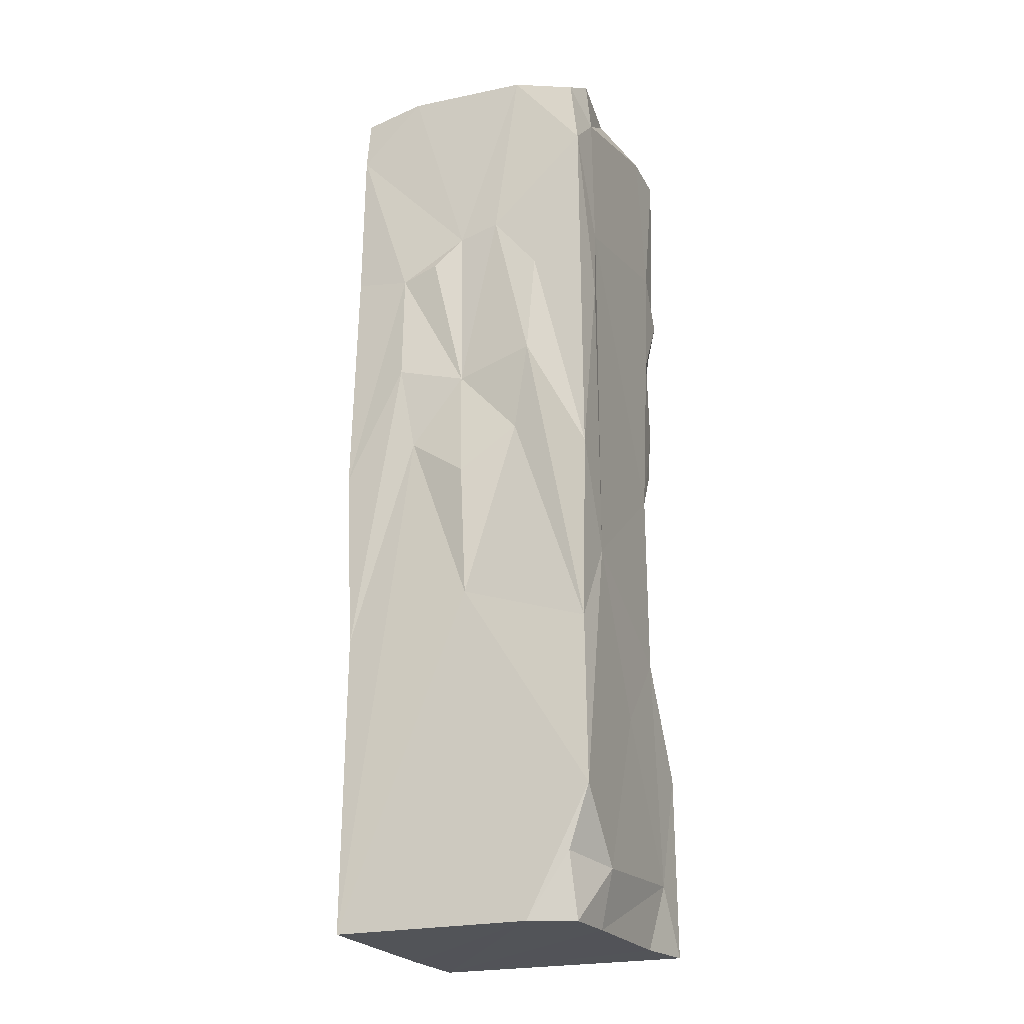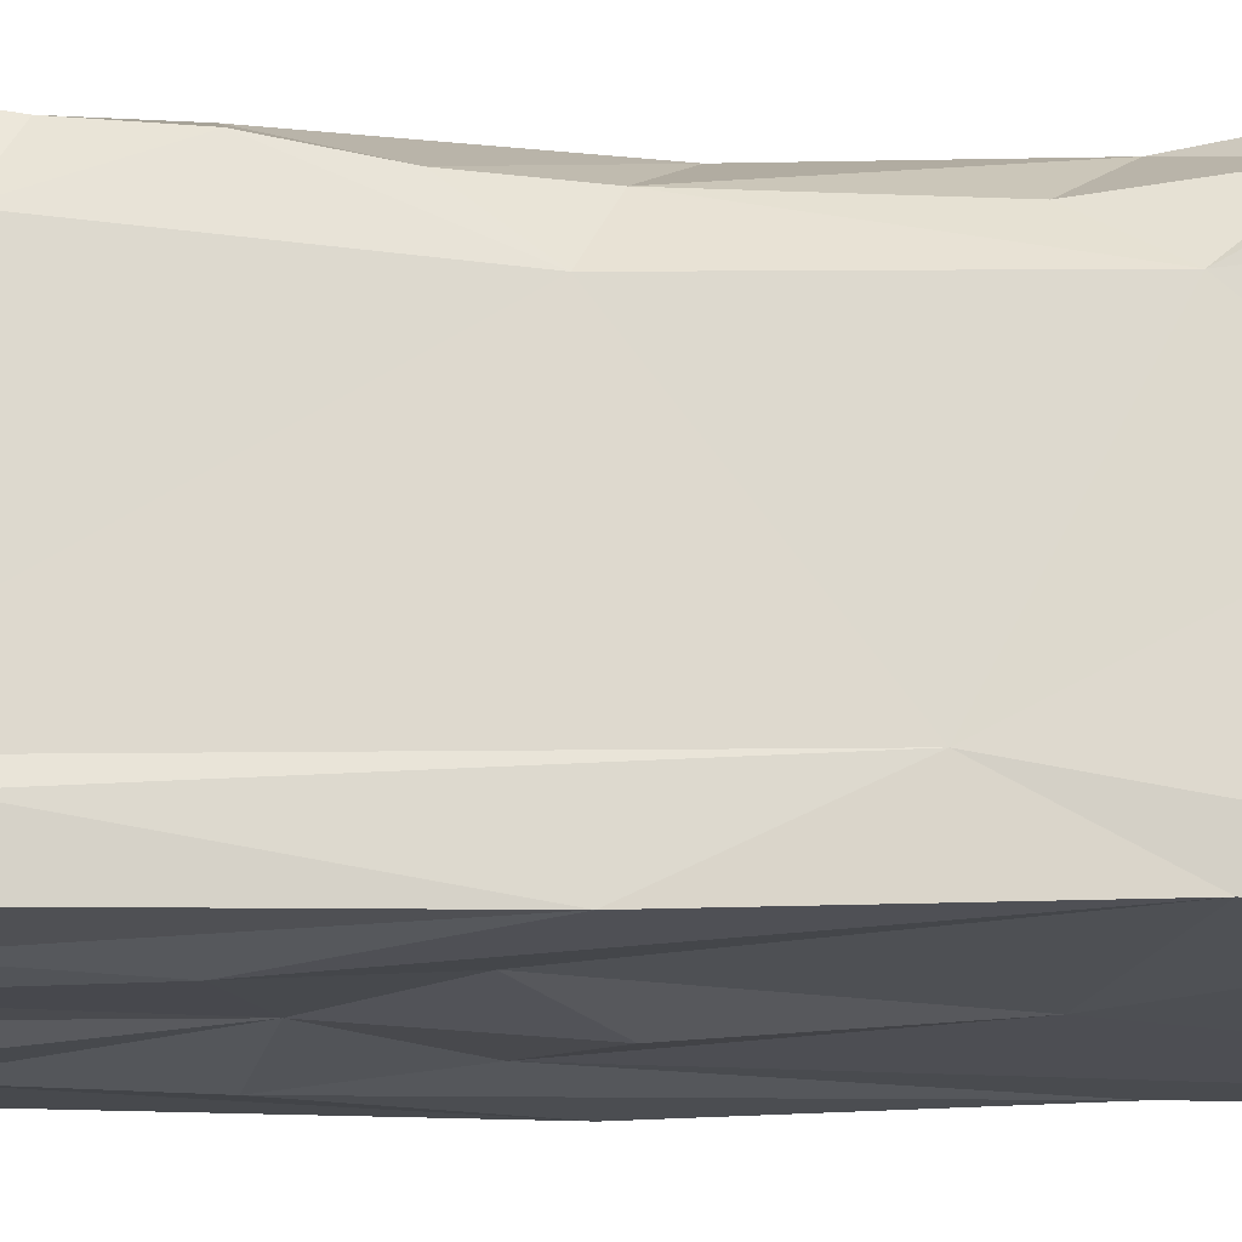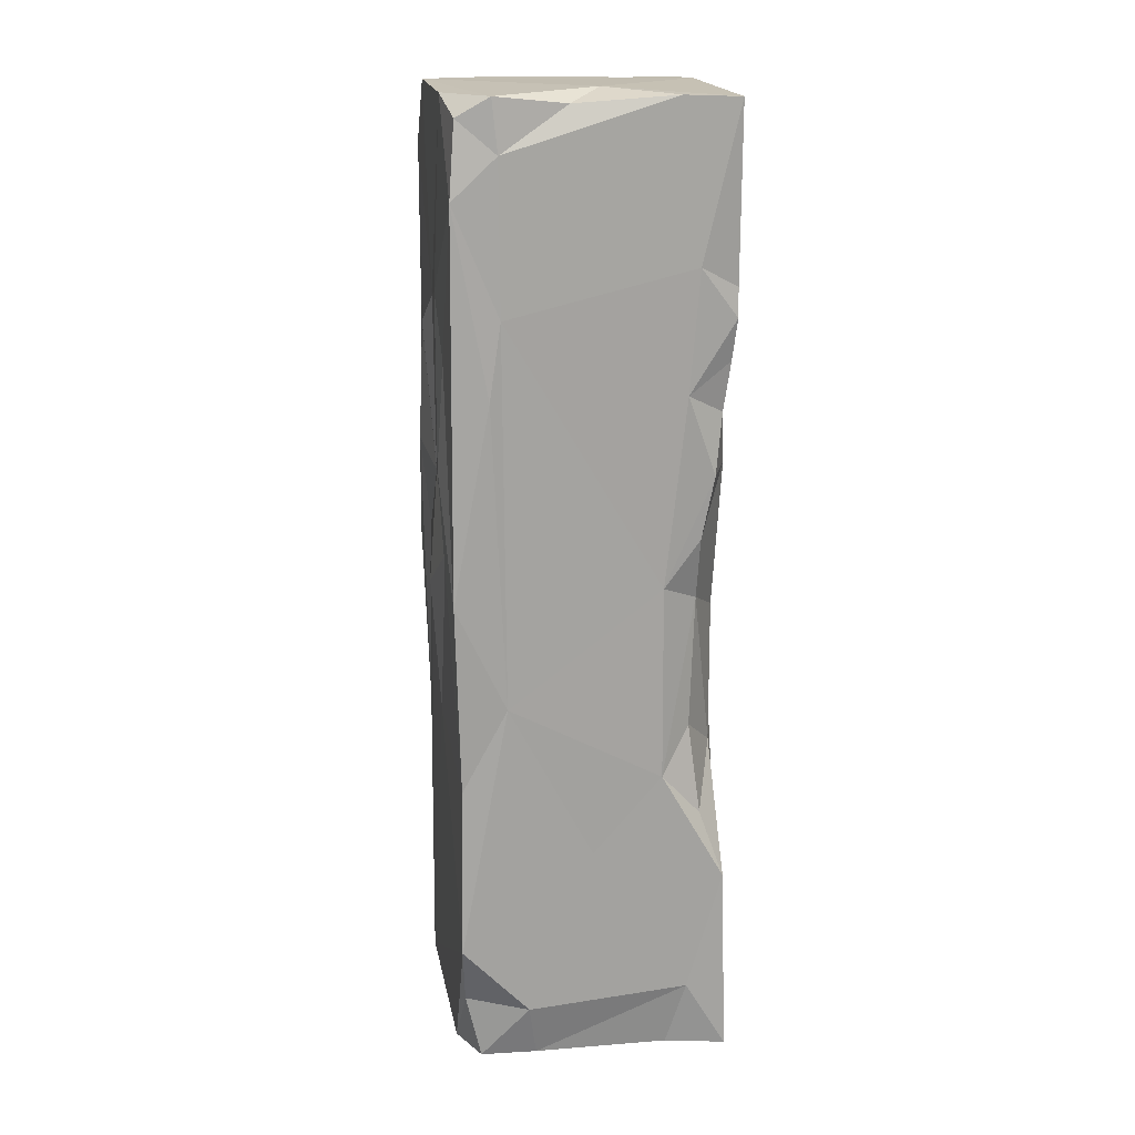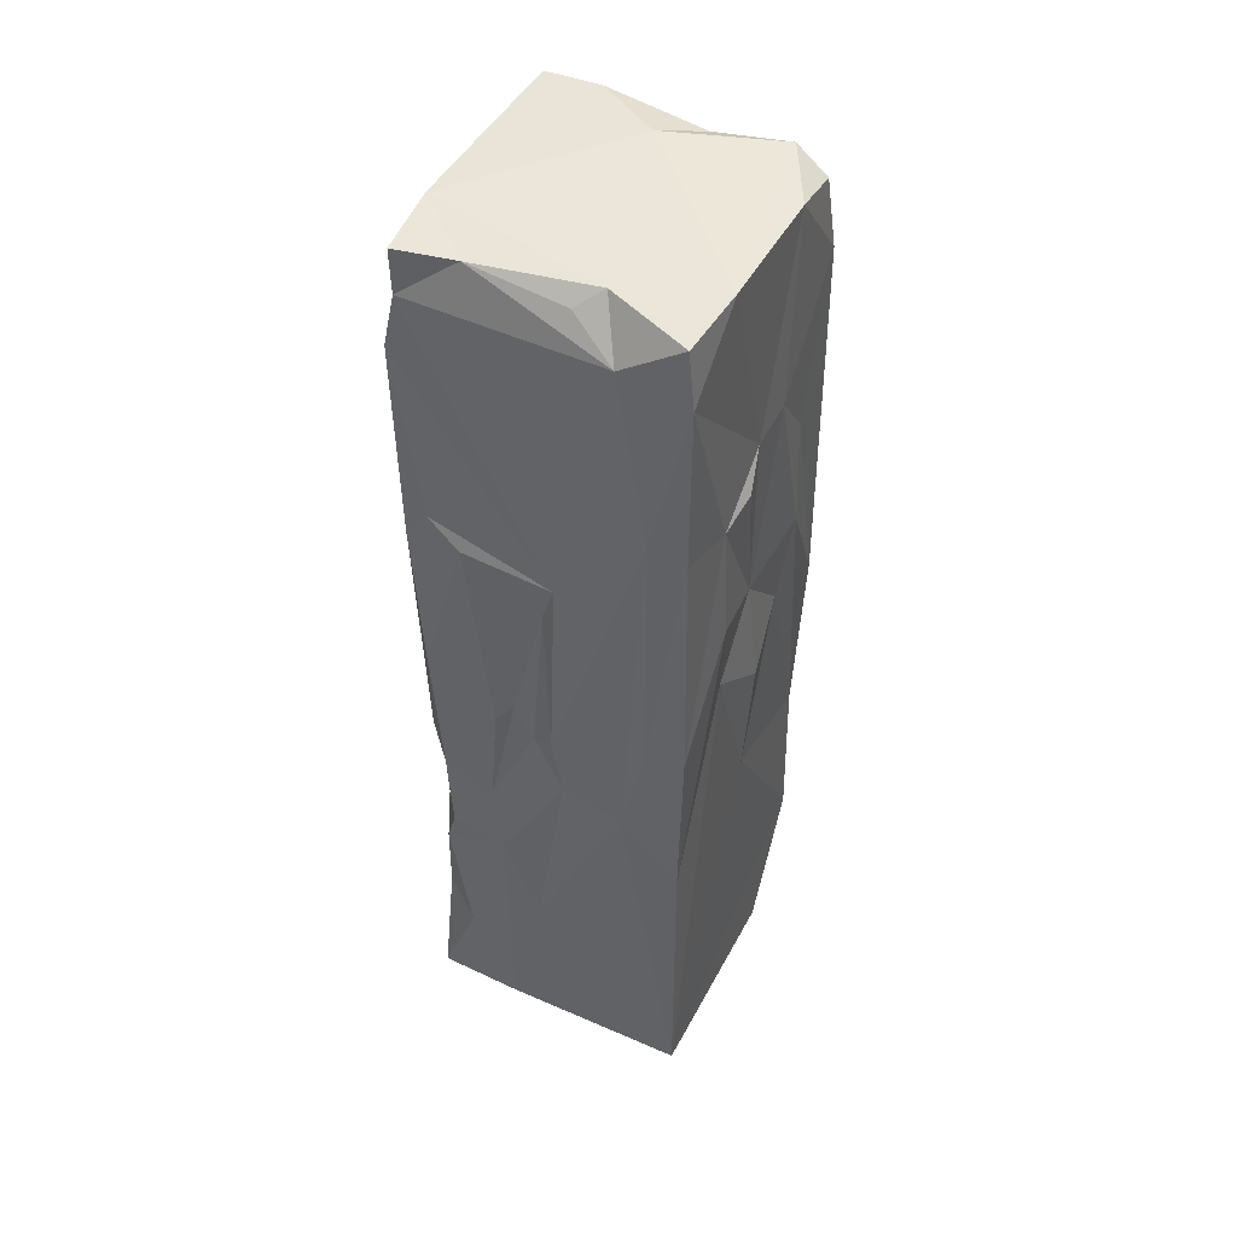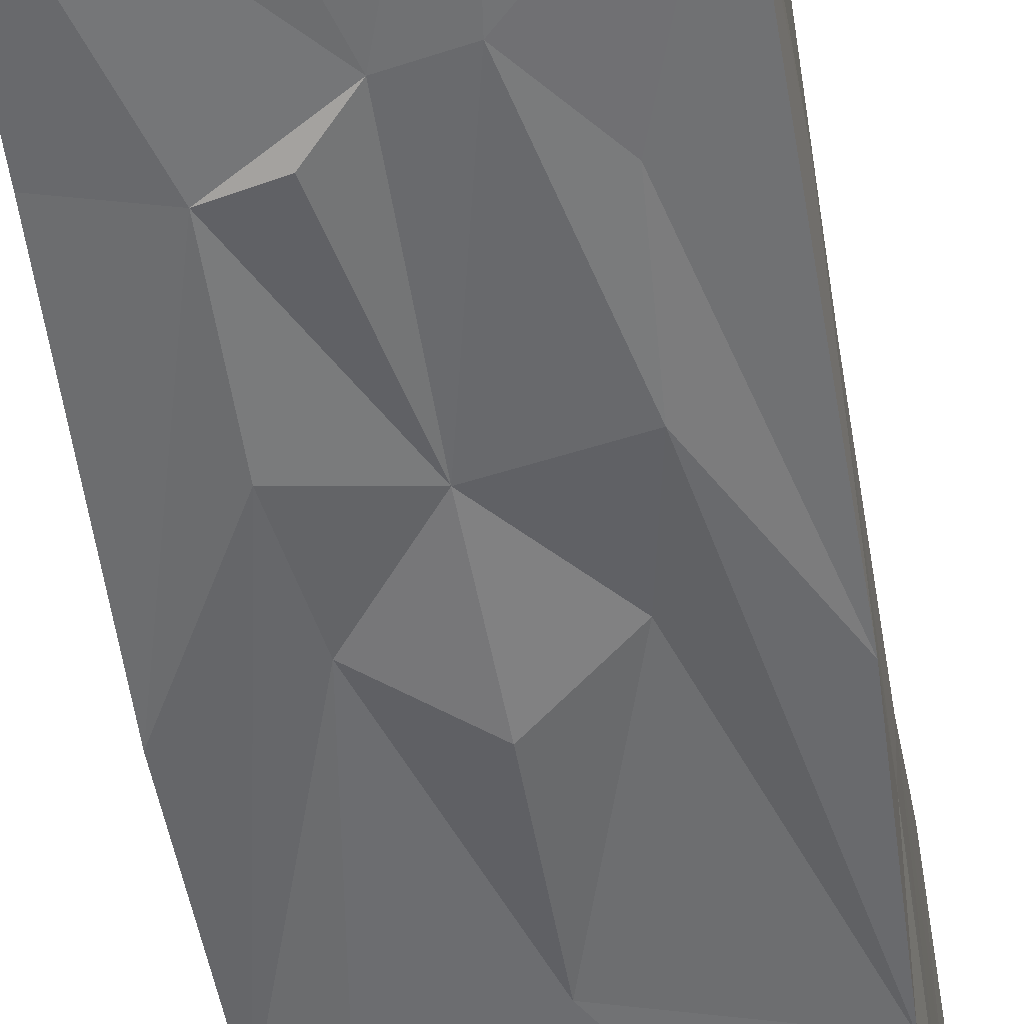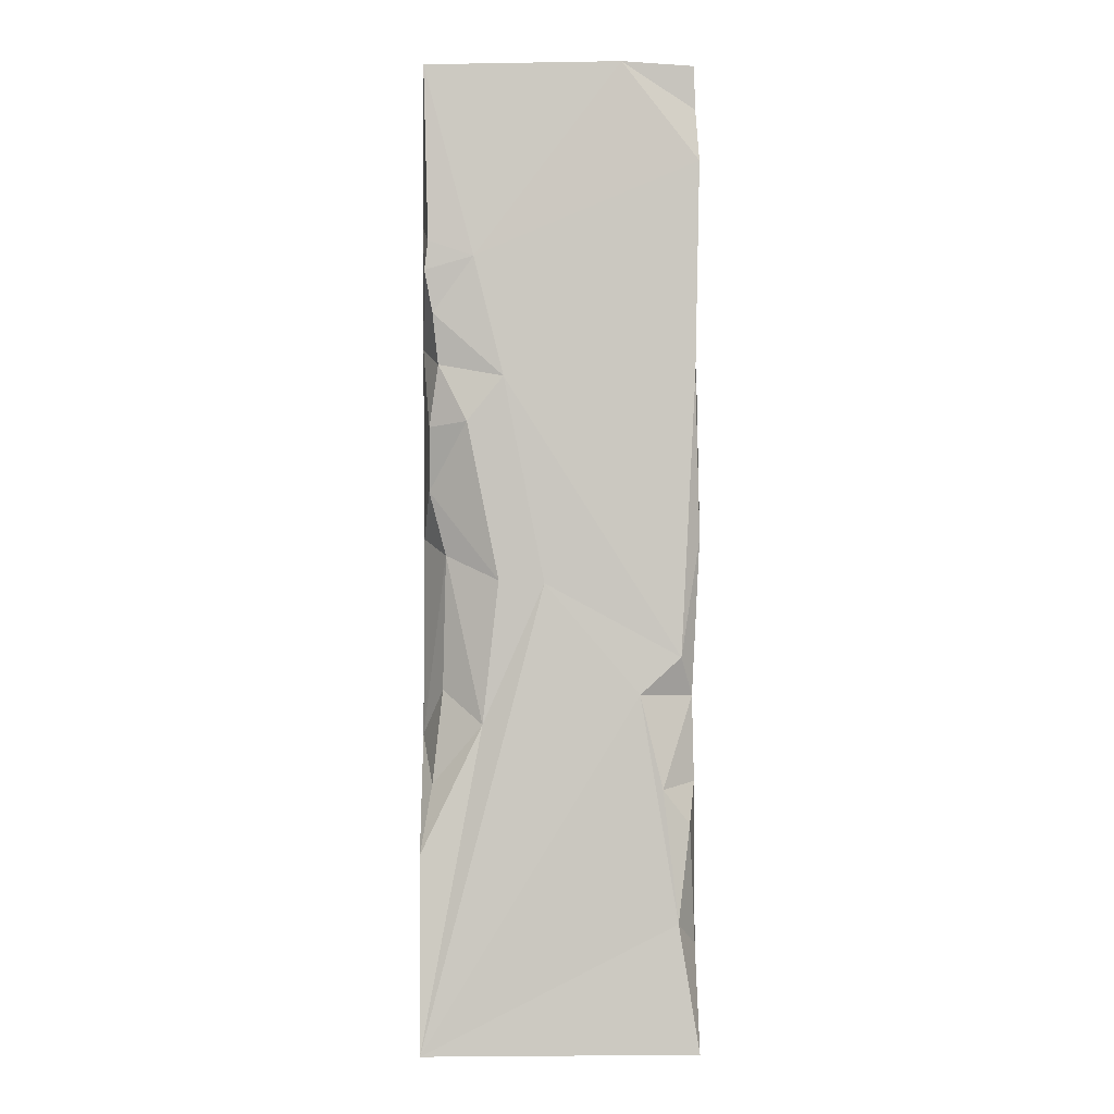
<metadata>
{"format":"obj","ext":"obj","renderer":"f3d","projection":"perspective","resolution":1024,"background":"white","views":[{"elev":-22.9,"azim":-157.4,"up":"+Y"},{"elev":-17.7,"azim":-90.1,"up":"+Z"},{"elev":17.3,"azim":-100.3,"up":"+Y"},{"elev":47.6,"azim":116.7,"up":"+Y"},{"elev":-54.3,"azim":-171.0,"up":"+Z"},{"elev":-1.6,"azim":-1.5,"up":"+Y"}]}
</metadata>
<code>
o Cube.lowpoly_Cube.001
v -0.444 3.564 0.9651
v -0.9896 1.862 -0.02104
v 0.9645 2.121 0.8221
v -0.9715 2.409 -0.9776
v 0.9912 5.628 -0.9853
v -0.9918 6.609 -0.9986
v 0.04051 5.841 -1.008
v -1.029 5.268 -0.7527
v 1.013 5.069 0.5714
v 1.027 3.711 -0.731
v 0.4491 4.035 -1.003
v 0.551 5.538 -1.029
v -0.51 0.1952 -0.9949
v -0.9997 6.143 0.7069
v -0.608 5.491 -1.017
v -0.5578 4.698 -1.062
v -0.9939 1.14 -0.9965
v -1.011 5.821 -0.6689
v -0.8987 0.1986 0.5628
v -0.2701 5.909 -1.027
v 1.004 2.105 0.3948
v -0.8702 0.1951 -0.4333
v -0.8425 0.1949 -0.848
v 0.261 5.619 -1.061
v -0.9818 0.7037 0.7017
v -0.9972 0.1966 1.005
v -0.917 7.231 -0.1825
v -0.9208 2.099 0.7917
v -0.9721 7.287 -0.7111
v 1.017 3.816 -1.02
v -1.017 3.816 -1.02
v -0.6727 4.703 0.9741
v 0 3.719 -1.07
v -0.9919 3.874 0.4812
v 1.002 2.934 -0.5542
v -0.1175 3.543 0.9875
v -0.01308 2.718 -1.003
v 0.9745 2.446 -0.9756
v -0.9193 7.147 -0.9523
v 1.019 5.713 -0.7312
v 0.9651 5.042 0.9889
v -0.848 2.773 0.714
v 1.002 3.87 0.8975
v -1.002 1.61 0.9593
v 0.9982 3.532 0.3937
v 0.8606 3.015 0.9932
v 0.9562 2.979 -0.08638
v 0.9311 3.642 0.2819
v 1.002 3.474 -0.0316
v 0.9266 4.634 0.04556
v 0.9202 3.361 0.1477
v 0.5653 2.747 0.9995
v 0.7283 2.072 0.9993
v 0.9586 2.593 0.488
v -0.4463 7.281 -0.9919
v -0.9446 4.668 0.8519
v -0.9482 4.209 0.7544
v -0.6254 5.886 0.9998
v -0.8797 5.115 0.9093
v -0.411 5.025 0.9994
v -0.9511 5.998 0.9819
v -0.8265 3.745 0.7548
v -0.5584 2.532 0.9374
v 0.9774 0.9363 0.7233
v 0.8385 1.117 0.9821
v 0.9261 1.819 0.9145
v -0.9972 2.438 0.4874
v 0.9875 0.1981 0.9966
v 0.9467 2.739 0.8647
v 0.437 7.302 0.9763
v 0.9869 1.426 0.1273
v -0.9829 0.6182 -0.4996
v -0.9776 5.786 0.9781
v 0.987 0.1971 -0.9879
v 0.5458 4.682 -1.065
v 1 0.1951 0.3718
v -0.4295 4.044 -1.003
v 0.9973 6.584 0.9842
v 0.9648 7.285 0.9212
v 0.9709 5.239 0.8237
v 0.8805 7.285 0.5004
v 0.9754 6.968 0.9079
v 0.992 4.99 -0.08084
v 1.001 6.971 -0.5109
v 0.8785 7.199 -0.1847
v 0.4835 7.315 -0.9987
v -0.9871 7.267 0.9782
v 0.7537 7.311 -0.3451
v 0.9685 7.256 -0.9415
v -0.988 7.283 0.5624
v 0.9783 6.843 -0.9851
v -0.9971 5.26 0.6362
v -1.006 3.036 -0.6459
v -0.9196 5.481 0.9535
v 0.03686 4.554 -0.9998
v -0.6546 7.323 0.07076
v -0.9981 6.908 -0.6745
v -0.8255 0.6763 -0.9609
f 62 67 42
f 17 4 37
f 65 52 26
f 74 37 11
f 70 58 78
f 11 95 75
f 19 25 22
f 42 63 62
f 13 17 74
f 68 26 19
f 39 97 29
f 81 82 84
f 21 66 64
f 84 89 88
f 88 85 84
f 64 68 76
f 21 76 71
f 89 91 86
f 40 49 35
f 16 4 31
f 46 60 36
f 41 60 46
f 69 21 54
f 5 40 10
f 44 67 25
f 86 96 70
f 11 33 95
f 7 20 55
f 91 7 86
f 17 93 4
f 38 74 11
f 96 87 70
f 77 4 16
f 76 68 13
f 29 96 86
f 12 95 24
f 5 10 30
f 78 58 41
f 91 12 7
f 5 12 91
f 34 92 18
f 38 11 75
f 10 40 35
f 8 6 31
f 2 72 25
f 38 10 35
f 7 55 86
f 65 26 68
f 2 17 72
f 18 6 8
f 7 95 20
f 95 7 24
f 87 14 61
f 91 84 40
f 14 18 92
f 70 87 58
f 37 77 33
f 95 16 20
f 95 77 16
f 6 18 97
f 84 83 40
f 11 37 33
f 37 4 77
f 76 13 74
f 95 33 77
f 20 16 15
f 13 22 23
f 38 30 10
f 8 31 93
f 43 9 80
f 90 27 97
f 12 24 7
f 41 58 60
f 2 93 17
f 38 35 74
f 37 74 17
f 29 27 96
f 41 43 80
f 68 19 22
f 15 16 31
f 13 98 17
f 27 90 96
f 96 90 87
f 43 41 46
f 34 18 93
f 18 8 93
f 87 61 58
f 93 31 4
f 15 31 6
f 27 29 97
f 30 75 12
f 5 30 12
f 12 75 95
f 26 25 19
f 45 9 43
f 30 38 75
f 90 97 14
f 5 91 40
f 55 39 29
f 55 29 86
f 13 68 22
f 87 90 14
f 14 97 18
f 51 54 21
f 47 51 21
f 49 51 47
f 50 48 51
f 46 36 52
f 54 51 48
f 50 83 9
f 49 83 50
f 83 49 40
f 51 49 50
f 63 36 1
f 43 69 54
f 26 52 36
f 21 3 66
f 28 42 67
f 1 32 57
f 58 73 94
f 94 73 92
f 57 32 56
f 59 94 92
f 60 58 94
f 59 56 32
f 61 73 58
f 14 92 73
f 62 34 67
f 67 2 25
f 66 65 64
f 22 72 23
f 69 43 46
f 21 64 76
f 23 98 13
f 69 53 3
f 60 94 59
f 65 66 53
f 1 57 62
f 1 36 60
f 67 93 2
f 60 32 1
f 63 44 26
f 28 67 44
f 34 62 57
f 22 25 72
f 65 53 52
f 71 76 74
f 72 17 98
f 6 55 20
f 72 98 23
f 26 36 63
f 68 64 65
f 1 62 63
f 39 6 97
f 28 63 42
f 56 59 92
f 61 14 73
f 6 20 15
f 69 52 53
f 69 46 52
f 93 67 34
f 44 63 28
f 44 25 26
f 35 71 74
f 47 35 49
f 60 59 32
f 45 48 9
f 54 48 45
f 88 89 86
f 66 3 53
f 69 3 21
f 79 70 82
f 82 70 78
f 39 55 6
f 81 79 82
f 81 70 79
f 85 88 81
f 80 78 41
f 35 47 71
f 21 71 47
f 85 81 84
f 54 45 43
f 9 48 50
f 57 56 34
f 34 56 92
f 84 91 89
f 83 80 9
f 84 82 83
f 81 88 70
f 88 86 70
f 80 83 78
f 83 82 78

</code>
